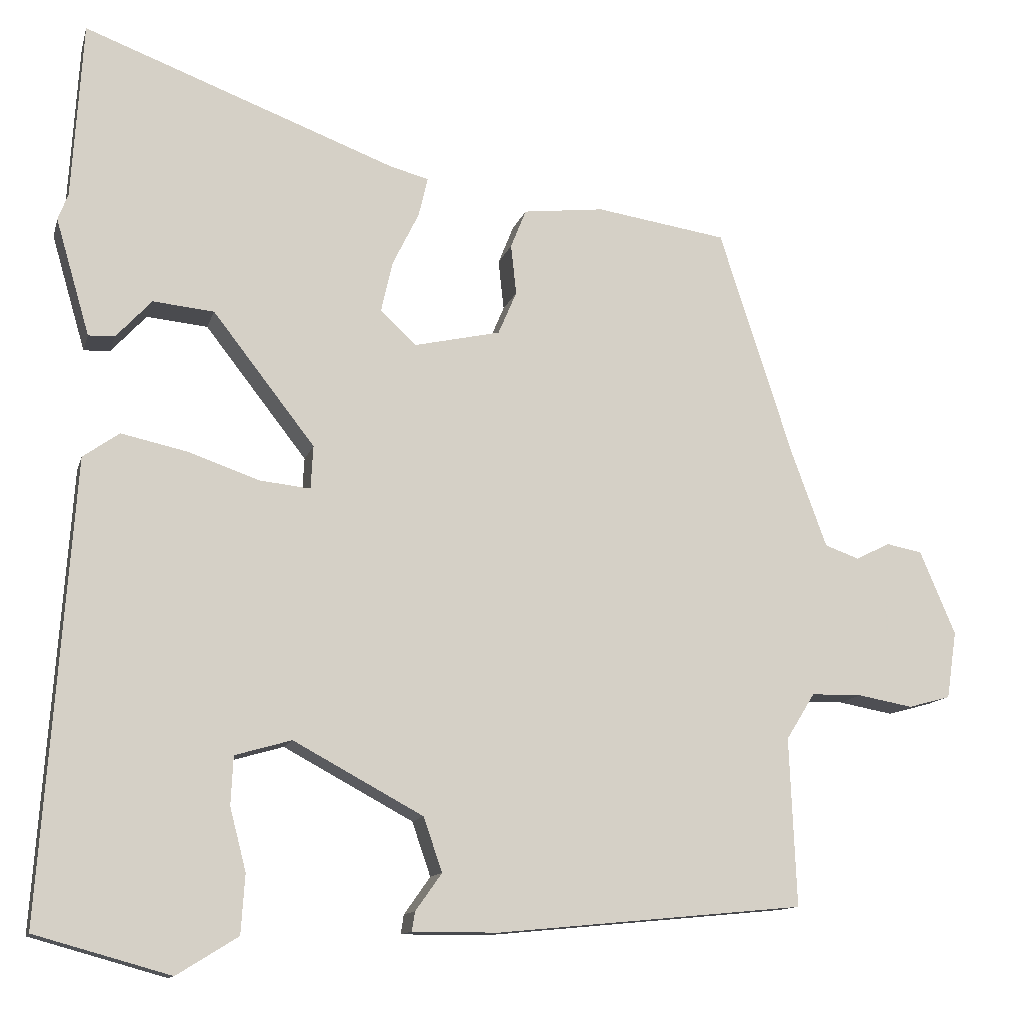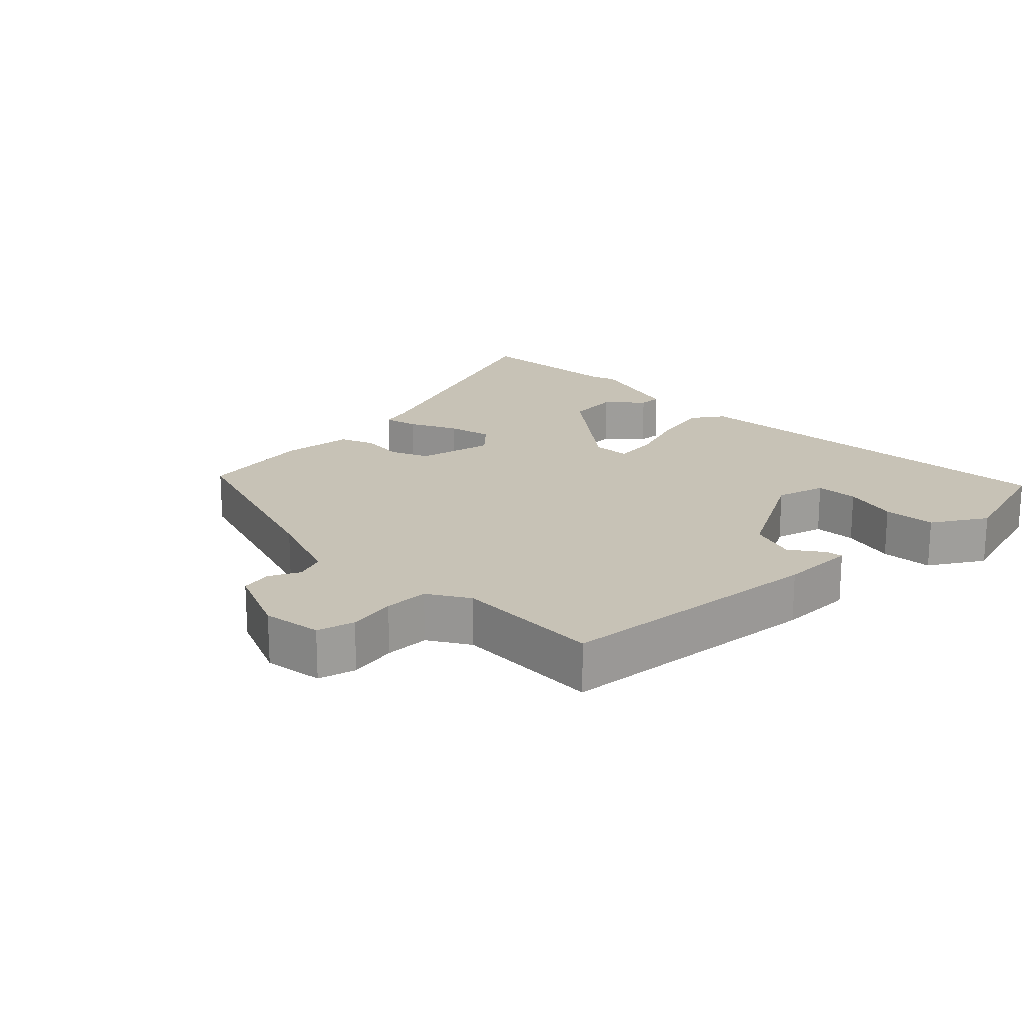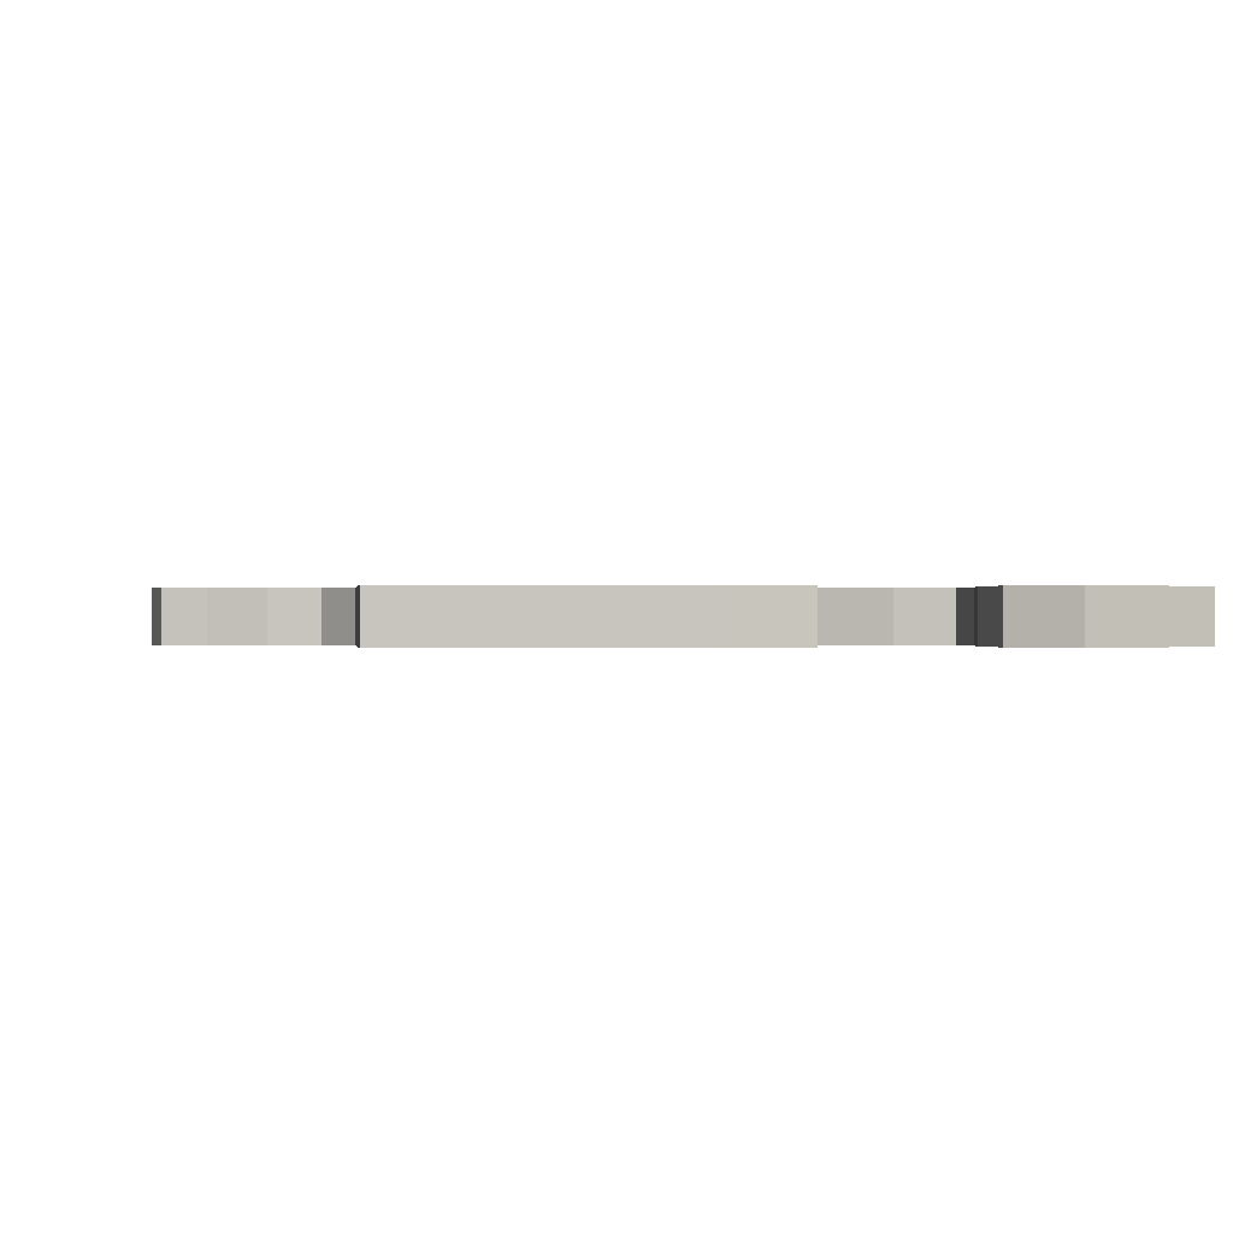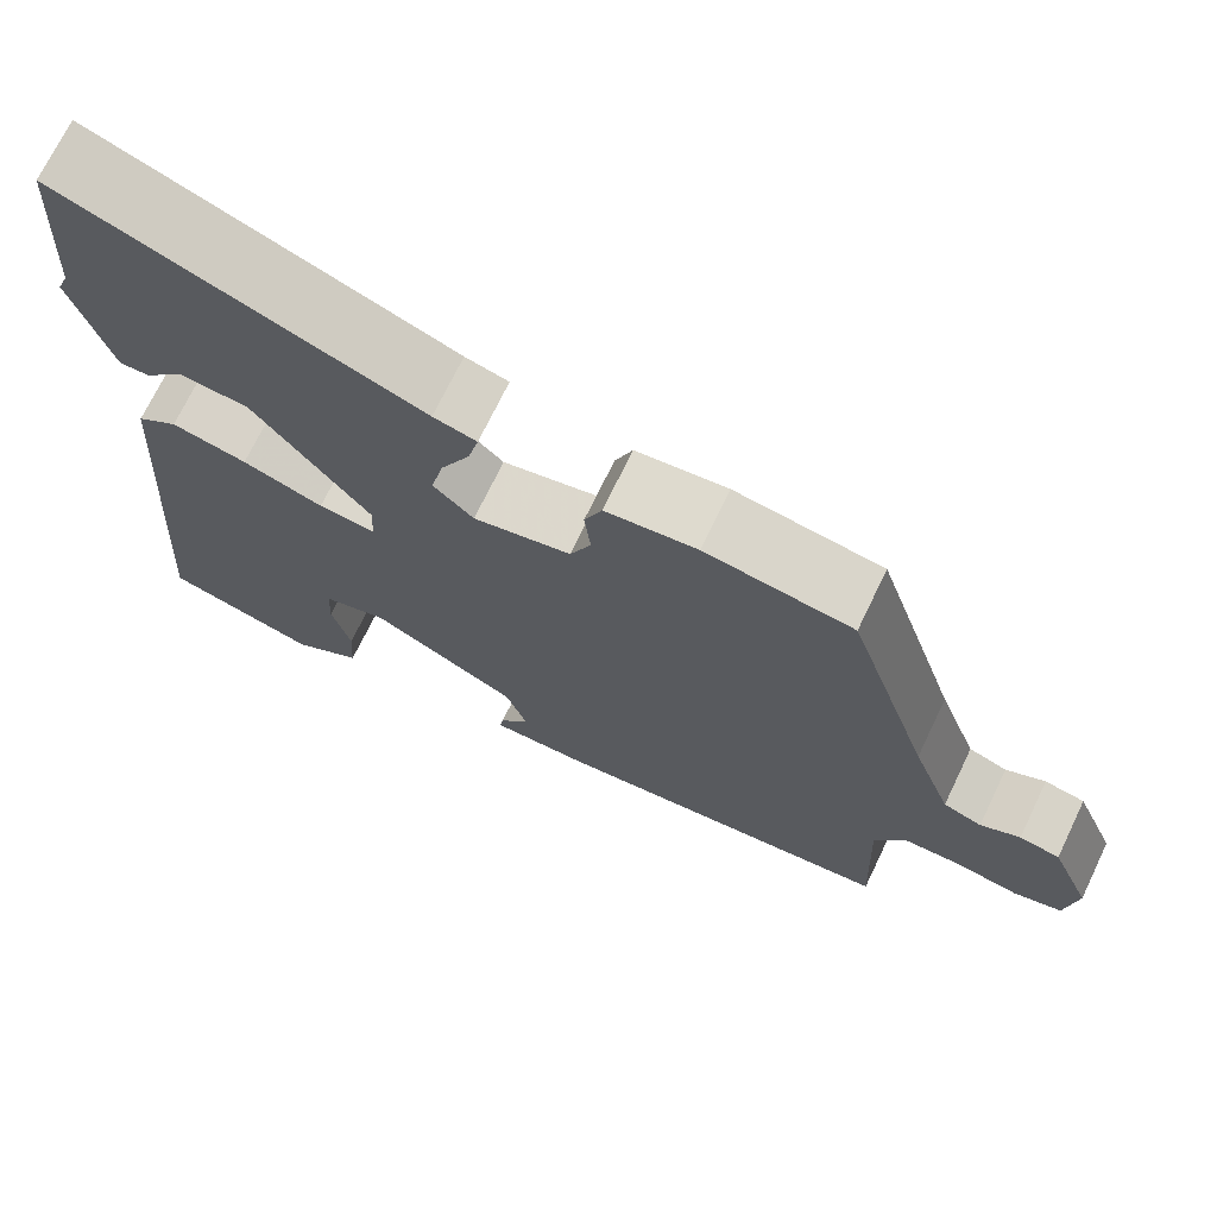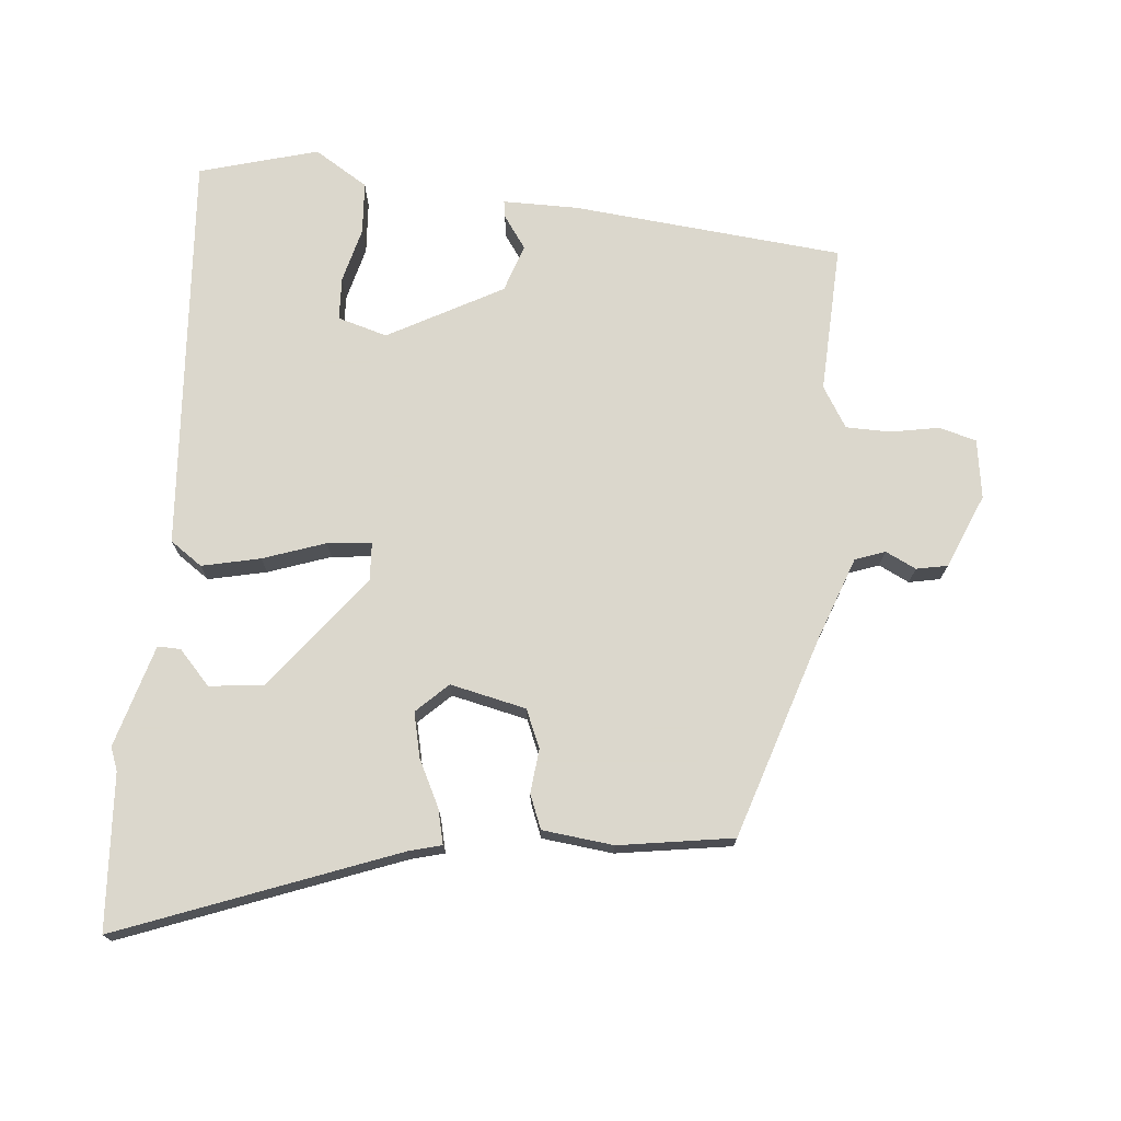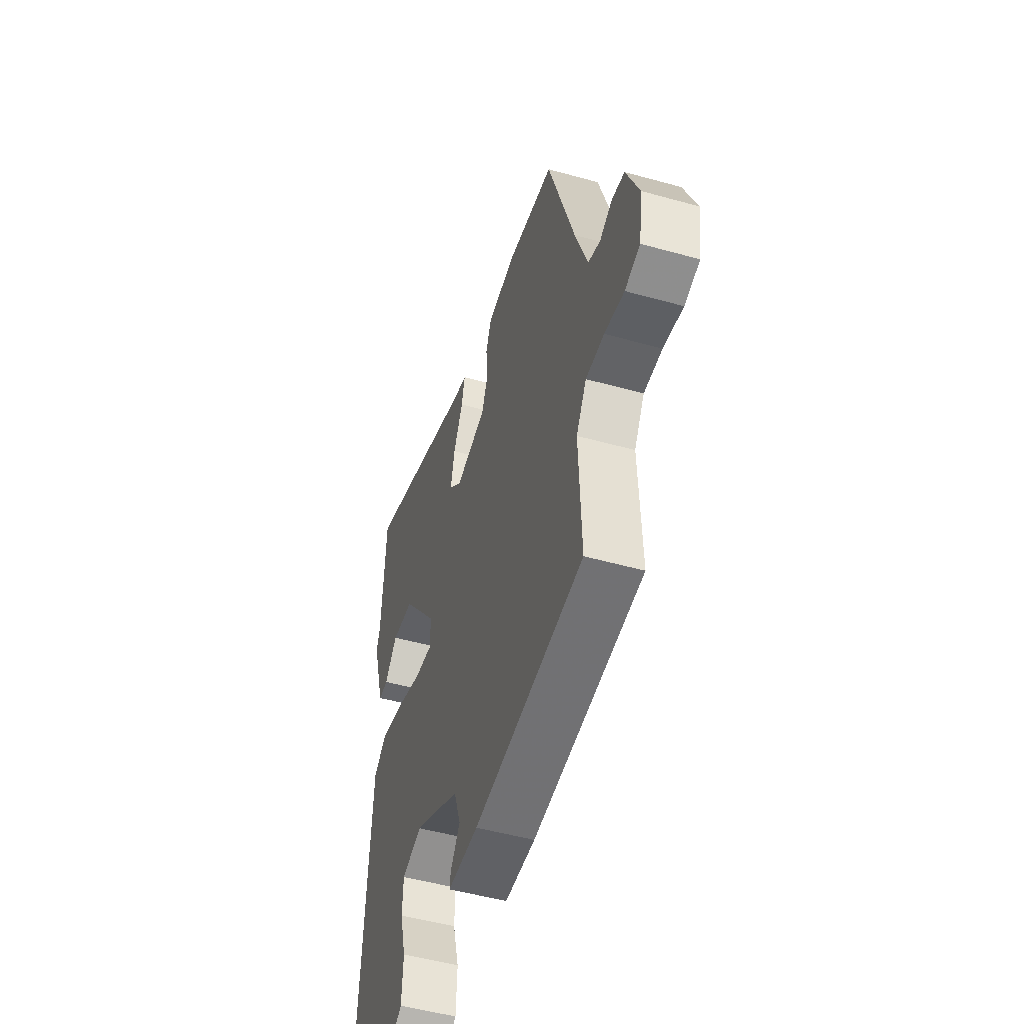
<metadata>
{"format":"obj","ext":"obj","renderer":"f3d","projection":"perspective","resolution":1024,"background":"white","views":[{"elev":-12.4,"azim":-14.0,"up":"+Z"},{"elev":19.2,"azim":135.4,"up":"+Y"},{"elev":-0.0,"azim":170.5,"up":"+Y"},{"elev":71.3,"azim":25.7,"up":"+Z"},{"elev":73.4,"azim":5.3,"up":"+Y"},{"elev":-50.0,"azim":72.9,"up":"+Z"}]}
</metadata>
<code>
v -0.516 0.07 -0.496
v -0.475 0.07 0.094
v -0.428 0.07 0.127
v -0.342 0.07 0.108
v -0.25 0.07 0.076
v -0.185 0.07 0.069
v -0.182 0.07 0.125
v -0.314 0.07 0.295
v -0.393 0.07 0.303
v -0.439 0.07 0.253
v -0.473 0.07 0.252
v -0.517 0.07 0.403
v -0.504 0.07 0.437
v -0.49 0.07 0.666
v -0.084 0.07 0.512
v -0.035 0.07 0.499
v -0.047 0.07 0.448
v -0.081 0.07 0.379
v -0.096 0.07 0.313
v -0.05 0.07 0.269
v 0.062 0.07 0.294
v 0.086 0.07 0.35
v 0.079 0.07 0.415
v 0.099 0.07 0.465
v 0.204 0.07 0.477
v 0.373 0.07 0.451
v 0.469 0.07 0.153
v 0.514 0.07 0.03
v 0.558 0.07 0.014
v 0.603 0.07 0.036
v 0.649 0.07 0.027
v 0.695 0.07 -0.082
v 0.682 0.07 -0.169
v 0.627 0.07 -0.184
v 0.556 0.07 -0.171
v 0.49 0.07 -0.172
v 0.453 0.07 -0.232
v 0.462 0.07 -0.45
v 0.063 0.07 -0.488
v -0.048 0.07 -0.488
v -0.044 0.07 -0.463
v -0.01 0.07 -0.415
v -0.034 0.07 -0.345
v -0.202 0.07 -0.254
v -0.275 0.07 -0.275
v -0.278 0.07 -0.338
v -0.257 0.07 -0.419
v -0.262 0.07 -0.496
v -0.341 0.07 -0.545
v -0.516 0 -0.496
v -0.475 0 0.094
v -0.428 0 0.127
v -0.342 0 0.108
v -0.25 0 0.076
v -0.185 0 0.069
v -0.182 0 0.125
v -0.314 0 0.295
v -0.393 0 0.303
v -0.439 0 0.253
v -0.473 0 0.252
v -0.517 0 0.403
v -0.504 0 0.437
v -0.49 0 0.666
v -0.084 0 0.512
v -0.035 0 0.499
v -0.047 0 0.448
v -0.081 0 0.379
v -0.096 0 0.313
v -0.05 0 0.269
v 0.062 0 0.294
v 0.086 0 0.35
v 0.079 0 0.415
v 0.099 0 0.465
v 0.204 0 0.477
v 0.373 0 0.451
v 0.469 0 0.153
v 0.514 0 0.03
v 0.558 0 0.014
v 0.603 0 0.036
v 0.649 0 0.027
v 0.695 0 -0.082
v 0.682 0 -0.169
v 0.627 0 -0.184
v 0.556 0 -0.171
v 0.49 0 -0.172
v 0.453 0 -0.232
v 0.462 0 -0.45
v 0.063 0 -0.488
v -0.048 0 -0.488
v -0.044 0 -0.463
v -0.01 0 -0.415
v -0.034 0 -0.345
v -0.202 0 -0.254
v -0.275 0 -0.275
v -0.278 0 -0.338
v -0.257 0 -0.419
v -0.262 0 -0.496
v -0.341 0 -0.545
f 1 2 3
f 49 1 3
f 48 49 3
f 47 48 3
f 46 47 3
f 45 46 3 4
f 44 45 4 5
f 43 44 5 6
f 40 41 42
f 39 40 42
f 38 39 42
f 37 38 42
f 36 37 42 43
f 33 34 35
f 32 33 35
f 31 32 35
f 30 31 35
f 29 30 35
f 28 29 35 36
f 43 6 7
f 36 43 7
f 28 36 7
f 27 28 7
f 25 26 27
f 24 25 27
f 23 24 27
f 22 23 27
f 15 16 17 18
f 15 18 19
f 14 15 19
f 13 14 19
f 11 12 13
f 10 11 13
f 9 10 13
f 13 19 20
f 9 13 20
f 8 9 20
f 27 7 8 20
f 21 22 27
f 20 21 27
f 52 51 50
f 52 50 98
f 52 98 97
f 52 97 96
f 52 96 95
f 53 52 95 94
f 54 53 94 93
f 55 54 93 92
f 91 90 89
f 91 89 88
f 91 88 87
f 91 87 86
f 92 91 86 85
f 84 83 82
f 84 82 81
f 84 81 80
f 84 80 79
f 84 79 78
f 85 84 78 77
f 56 55 92
f 56 92 85
f 56 85 77
f 56 77 76
f 76 75 74
f 76 74 73
f 76 73 72
f 76 72 71
f 67 66 65 64
f 68 67 64
f 68 64 63
f 68 63 62
f 62 61 60
f 62 60 59
f 62 59 58
f 69 68 62
f 69 62 58
f 69 58 57
f 69 57 56 76
f 76 71 70
f 76 70 69
f 1 50 51 2
f 2 51 52 3
f 3 52 53 4
f 4 53 54 5
f 5 54 55 6
f 6 55 56 7
f 7 56 57 8
f 8 57 58 9
f 9 58 59 10
f 10 59 60 11
f 11 60 61 12
f 12 61 62 13
f 13 62 63 14
f 14 63 64 15
f 15 64 65 16
f 16 65 66 17
f 17 66 67 18
f 18 67 68 19
f 19 68 69 20
f 20 69 70 21
f 21 70 71 22
f 22 71 72 23
f 23 72 73 24
f 24 73 74 25
f 25 74 75 26
f 26 75 76 27
f 27 76 77 28
f 28 77 78 29
f 29 78 79 30
f 30 79 80 31
f 31 80 81 32
f 32 81 82 33
f 33 82 83 34
f 34 83 84 35
f 35 84 85 36
f 36 85 86 37
f 37 86 87 38
f 38 87 88 39
f 39 88 89 40
f 40 89 90 41
f 41 90 91 42
f 42 91 92 43
f 43 92 93 44
f 44 93 94 45
f 45 94 95 46
f 46 95 96 47
f 47 96 97 48
f 48 97 98 49
f 49 98 50 1

</code>
